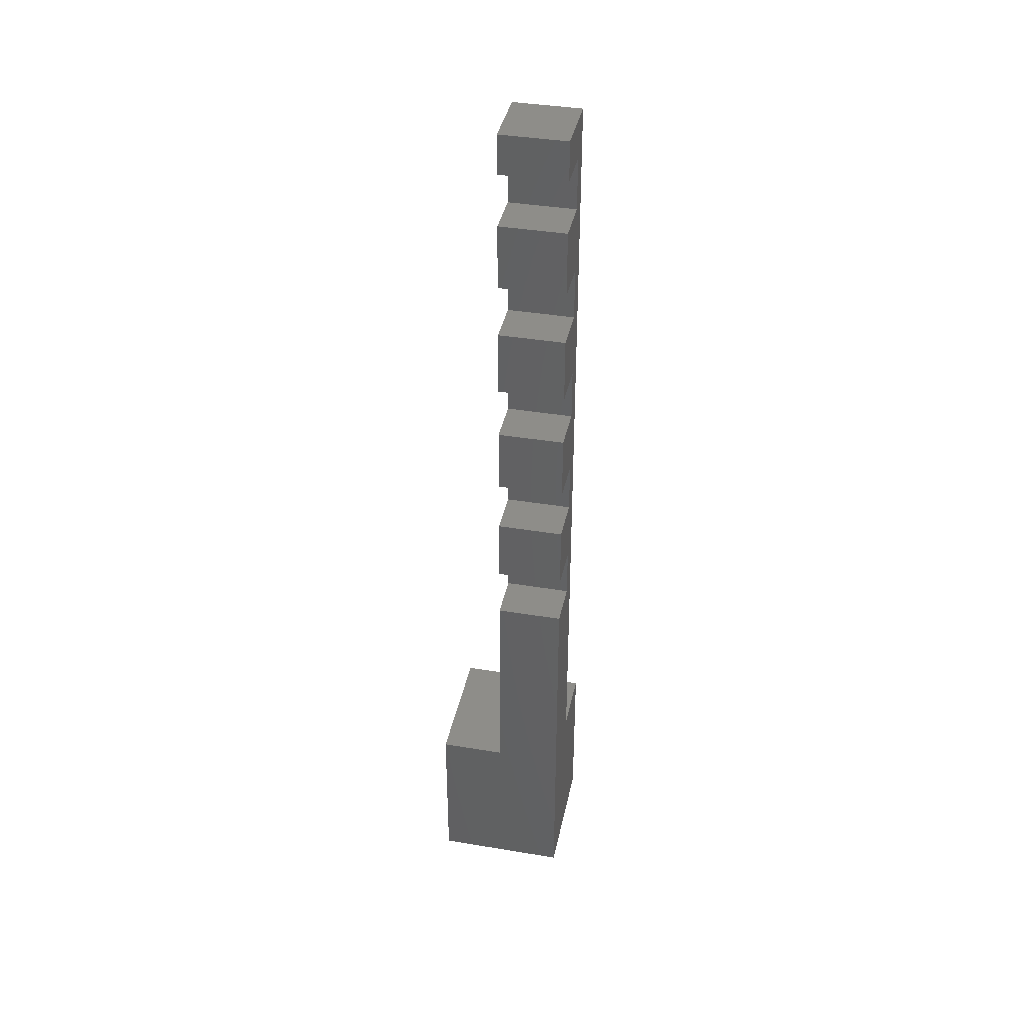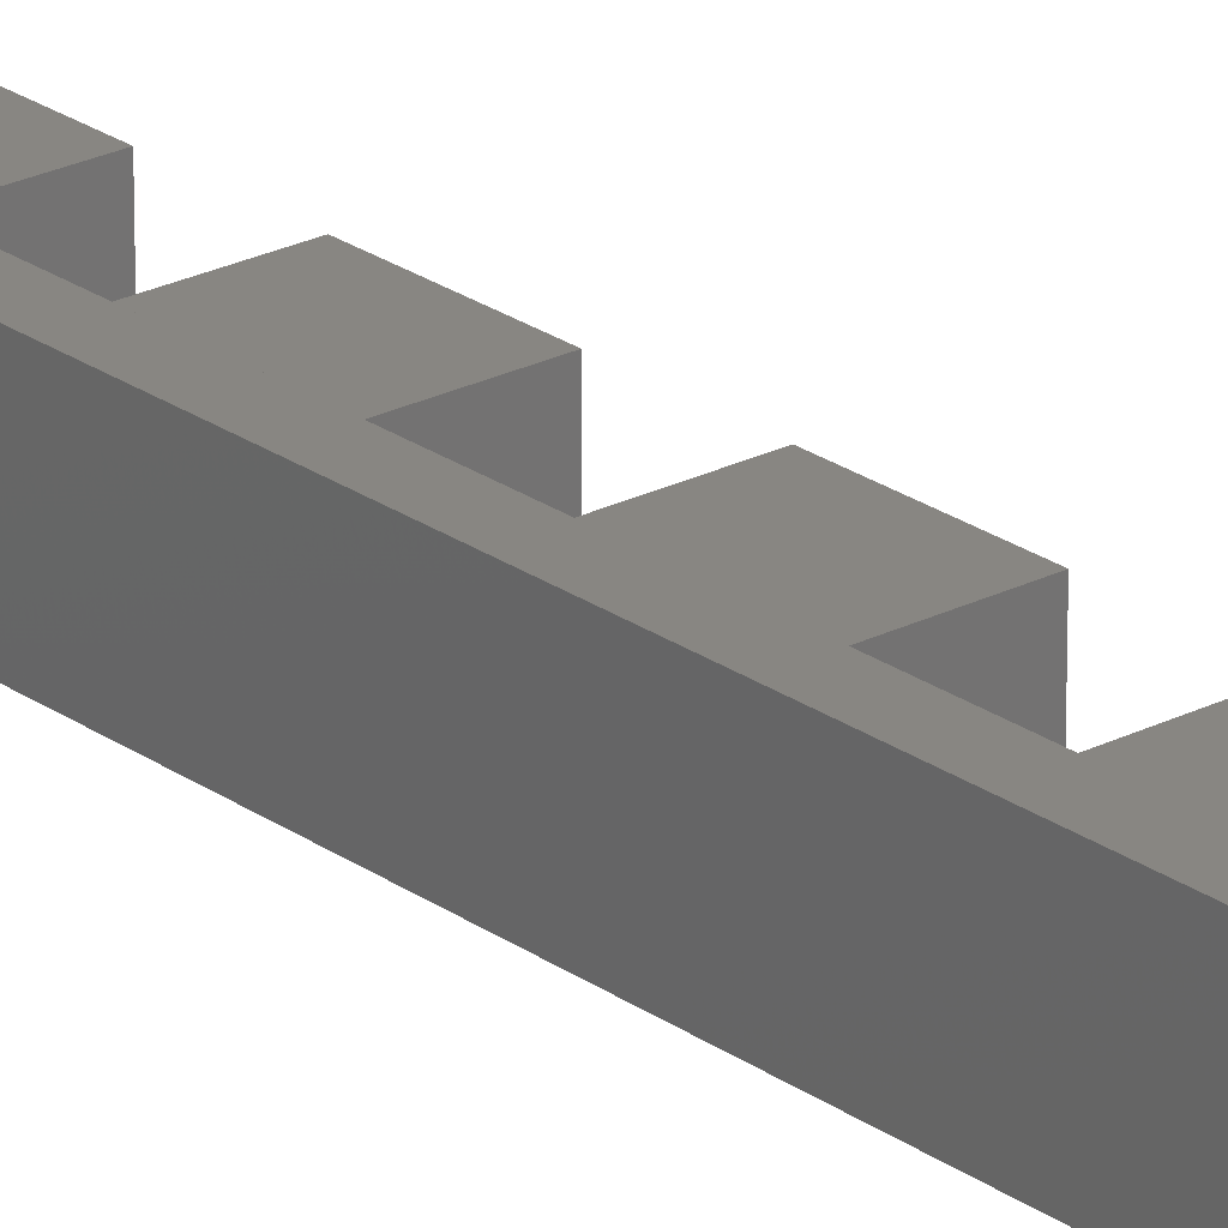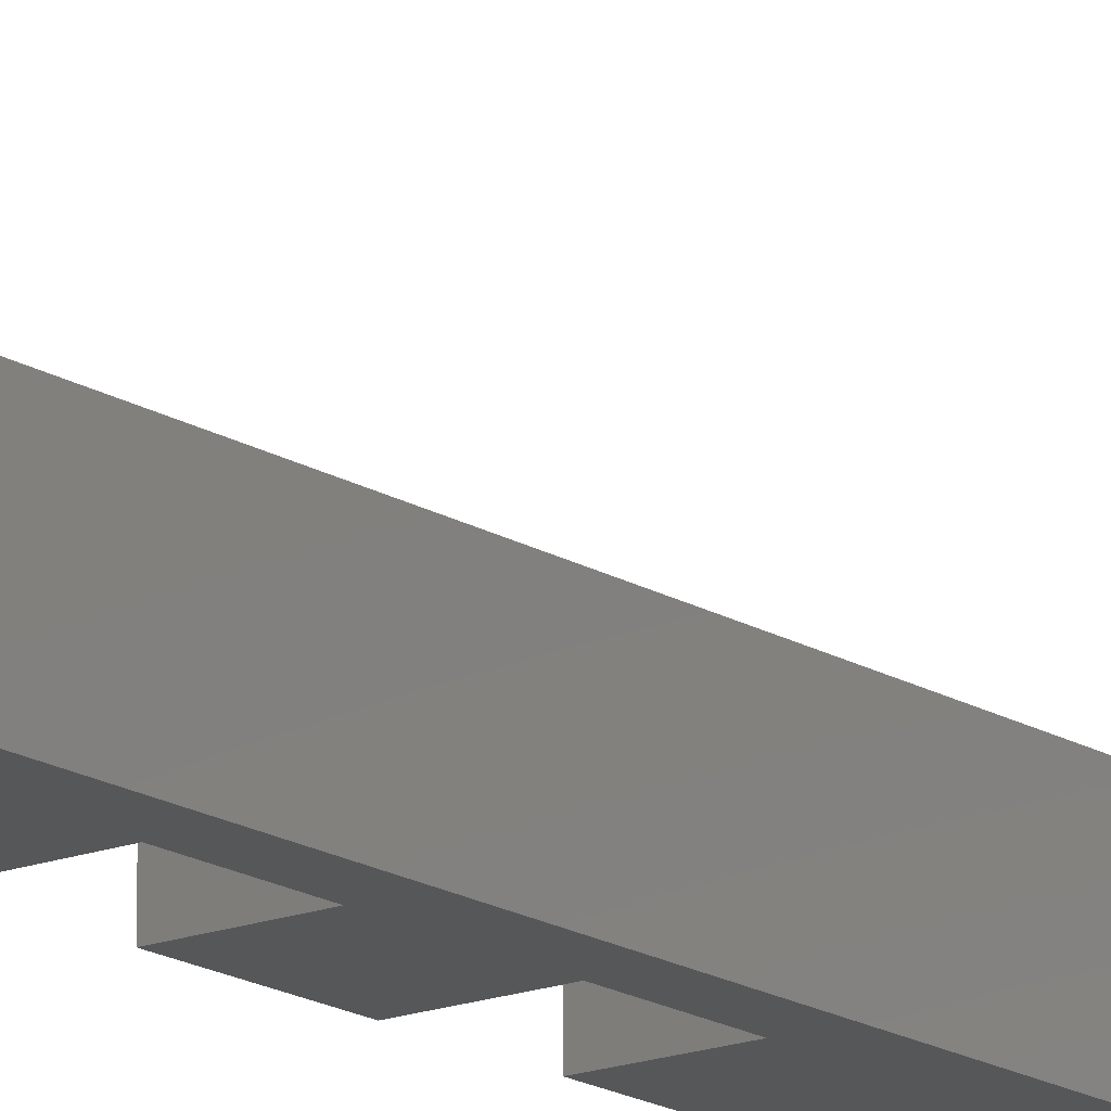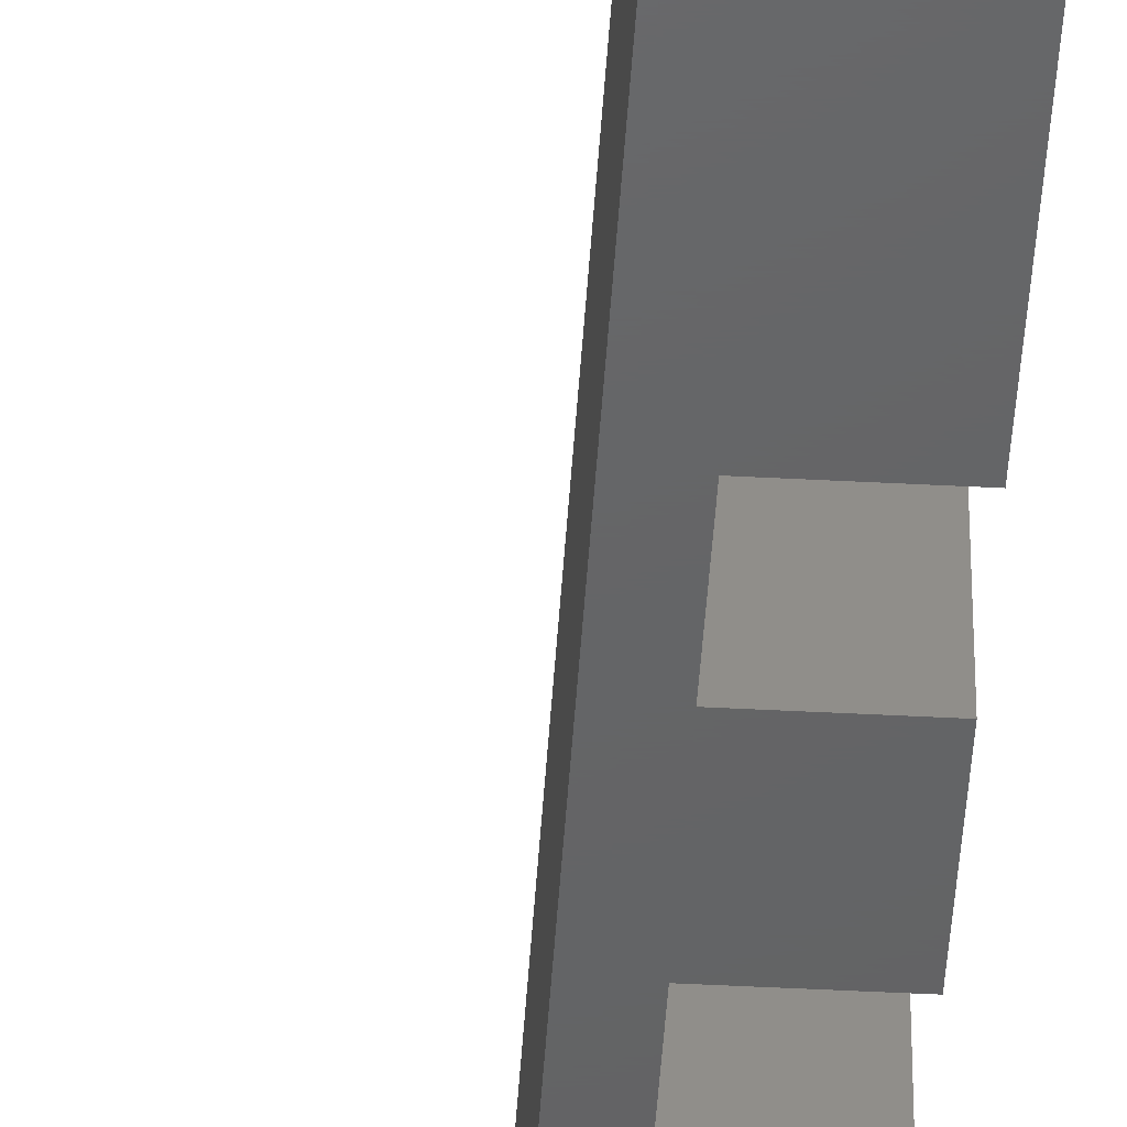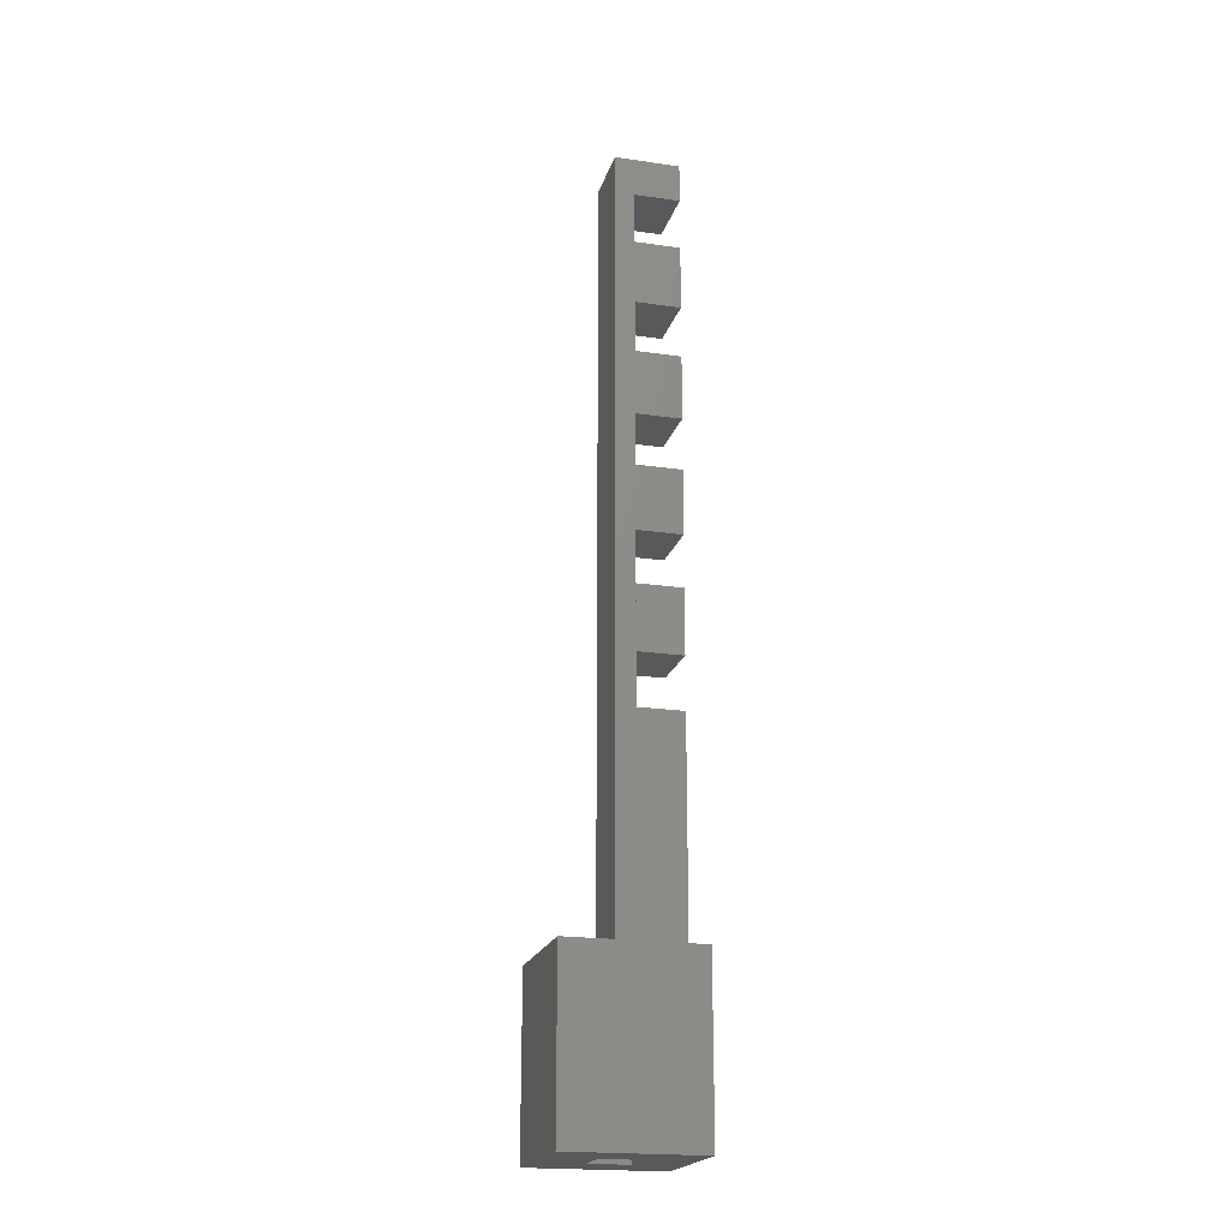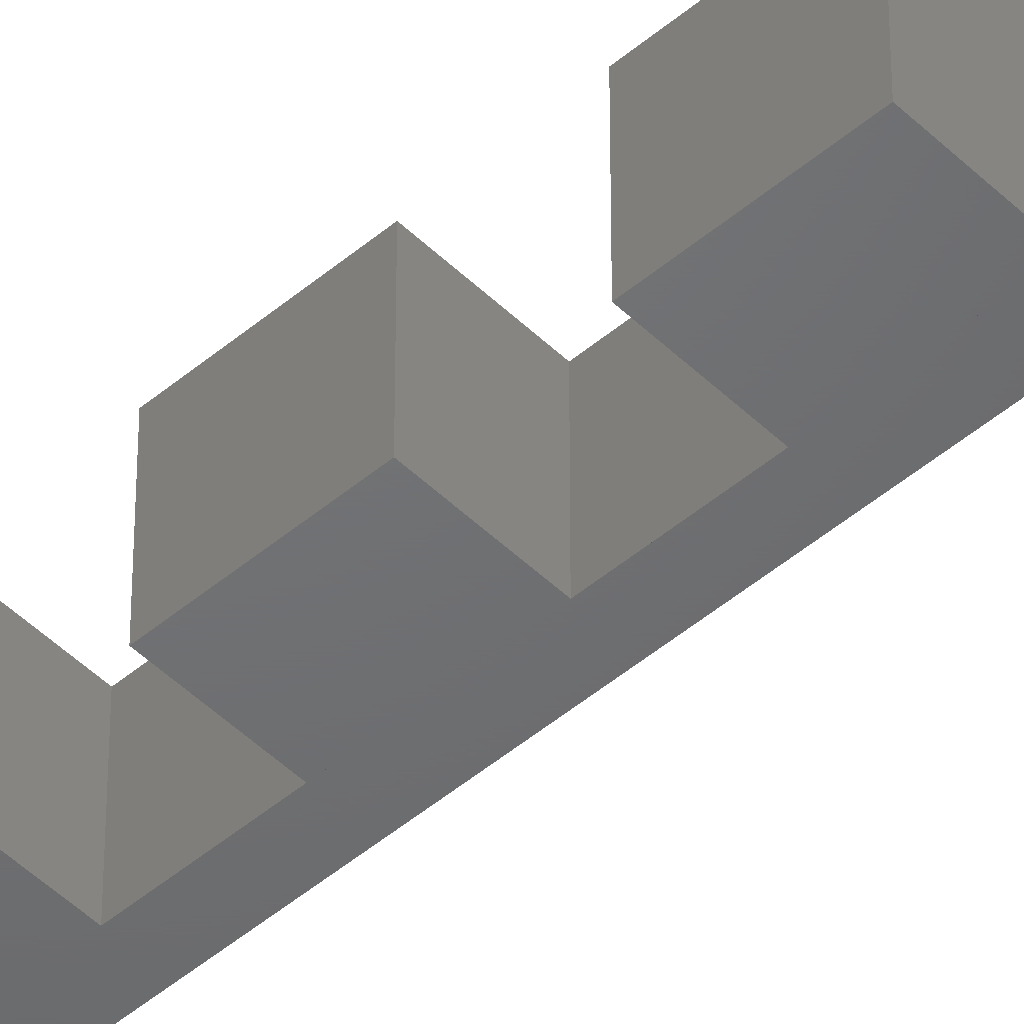
<metadata>
{"format":"stl","ext":"stl","renderer":"f3d","projection":"perspective","resolution":1024,"background":"white","views":[{"elev":38.9,"azim":101.8,"up":"+Y"},{"elev":23.8,"azim":-40.4,"up":"+Z"},{"elev":-16.5,"azim":-141.7,"up":"+Z"},{"elev":-45.6,"azim":-3.5,"up":"+Z"},{"elev":-20.4,"azim":-14.8,"up":"+Y"},{"elev":-48.8,"azim":133.1,"up":"+Z"}]}
</metadata>
<code>
# stl→obj: 62 verts, 120 faces
v 5 48 5
v 10 48 0
v 5 48 -7.05e-17
v 10 48 5
v 10 -25 0
v 10 -12 5
v 10 -25 10
v 10 5 3.525e-16
v 10 5 5
v 10 -12 10
v 6.5 -25 3.5
v 0 -25 0
v 6.5 -25 6.5
v 3.5 -25 6.5
v 3.5 -25 3.5
v 0 -25 10
v 2.82e-16 -12 10
v 1.41e-16 -12 0
v 10 27 5
v 6.5 27 0
v 10 27 0
v 6.5 27 5
v 6.5 23 5
v 6.5 23 0
v 10 23 0
v 10 23 5
v 10 32 2.82e-15
v 10 32 5
v 10 18 5
v 6.5 18 3.525e-16
v 10 18 3.525e-16
v 6.5 18 5
v 6.5 14 5
v 6.5 14 3.525e-16
v 10 14 3.525e-16
v 10 14 5
v 6.5 -13 6.5
v 3.5 -13 3.5
v 6.5 -13 3.5
v 3.5 -13 6.5
v 10 9 5
v 6.5 9 3.525e-16
v 10 9 3.525e-16
v 6.5 9 5
v 6.5 5 5
v 6.5 5 3.525e-16
v 6.5 45 6.345e-15
v 5 -12 -7.05e-17
v 10 45 6.345e-15
v 10 41 6.345e-15
v 6.5 36 2.82e-15
v 6.5 41 6.345e-15
v 10 36 2.82e-15
v 6.5 32 2.82e-15
v 5 -12 5
v 6.5 32 5
v 10 36 5
v 6.5 41 5
v 6.5 36 5
v 10 41 5
v 6.5 45 5
v 10 45 5
f 1 2 3
f 2 1 4
f 5 6 7
f 6 5 8
f 6 8 9
f 10 7 6
f 5 11 12
f 11 5 7
f 11 7 13
f 13 7 14
f 12 15 16
f 15 12 11
f 16 15 14
f 16 14 7
f 17 12 16
f 12 17 18
f 19 20 21
f 20 19 22
f 20 23 24
f 23 20 22
f 23 25 24
f 25 23 26
f 27 19 21
f 19 27 28
f 29 30 31
f 30 29 32
f 30 33 34
f 33 30 32
f 33 35 34
f 35 33 36
f 25 29 31
f 29 25 26
f 7 17 16
f 17 7 10
f 37 38 39
f 38 37 40
f 38 14 15
f 14 38 40
f 11 38 15
f 38 11 39
f 37 11 13
f 11 37 39
f 37 14 40
f 14 37 13
f 41 42 43
f 42 41 44
f 42 45 46
f 45 42 44
f 45 8 46
f 8 45 9
f 35 41 43
f 41 35 36
f 3 47 48
f 47 3 2
f 47 2 49
f 50 51 52
f 51 50 53
f 27 20 54
f 20 27 21
f 25 30 24
f 30 25 31
f 35 42 34
f 42 35 43
f 18 5 12
f 5 18 48
f 5 48 46
f 46 48 47
f 46 47 52
f 46 52 51
f 46 51 54
f 46 54 20
f 46 20 24
f 46 24 30
f 46 30 34
f 46 34 42
f 5 46 8
f 55 45 1
f 45 55 6
f 45 6 9
f 41 33 44
f 33 41 36
f 29 23 32
f 23 29 26
f 19 56 22
f 56 19 28
f 57 58 59
f 58 57 60
f 1 61 4
f 61 1 45
f 61 45 44
f 61 44 33
f 61 33 32
f 61 32 23
f 61 23 22
f 61 22 56
f 61 56 59
f 61 59 58
f 4 61 62
f 57 51 53
f 51 57 59
f 51 56 54
f 56 51 59
f 56 27 54
f 27 56 28
f 50 57 53
f 57 50 60
f 1 48 55
f 48 1 3
f 18 55 48
f 55 18 17
f 55 17 6
f 6 17 10
f 62 47 49
f 47 62 61
f 47 58 52
f 58 47 61
f 58 50 52
f 50 58 60
f 2 62 49
f 62 2 4

</code>
